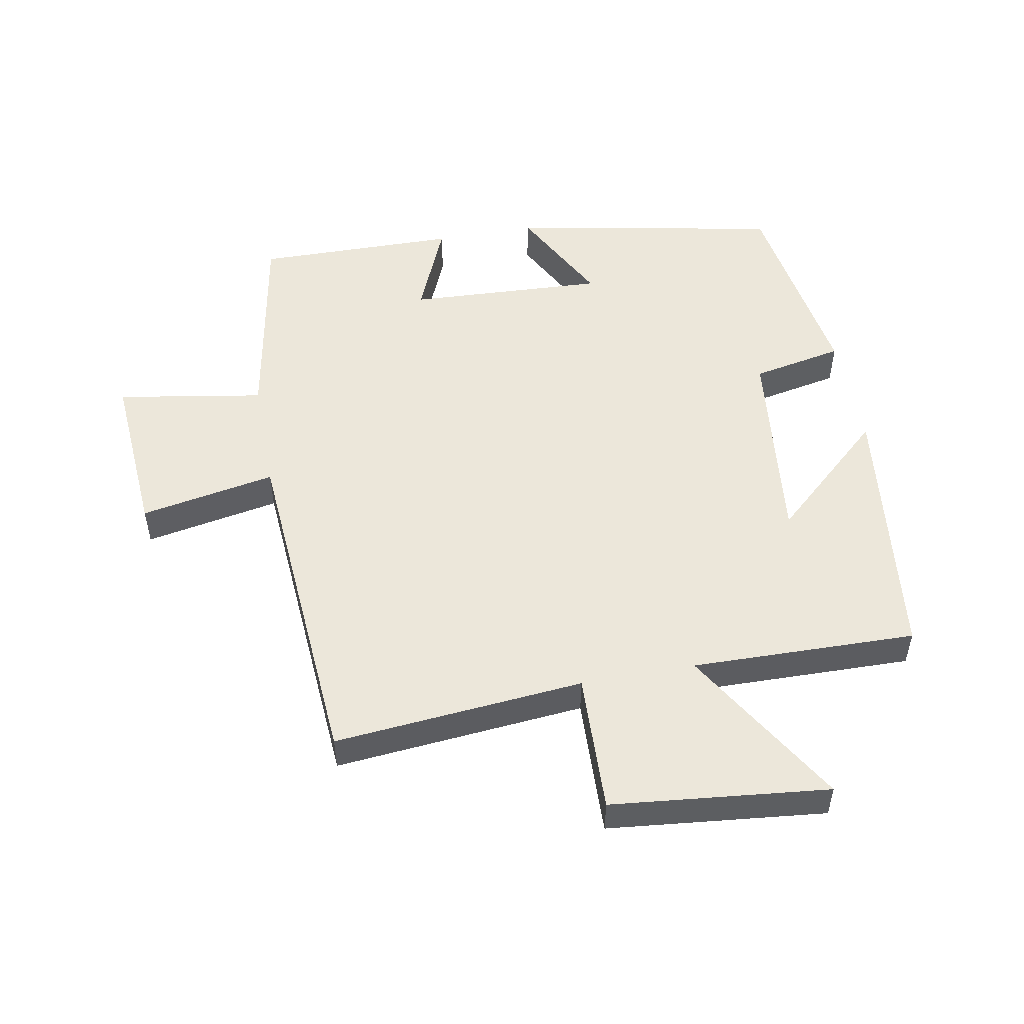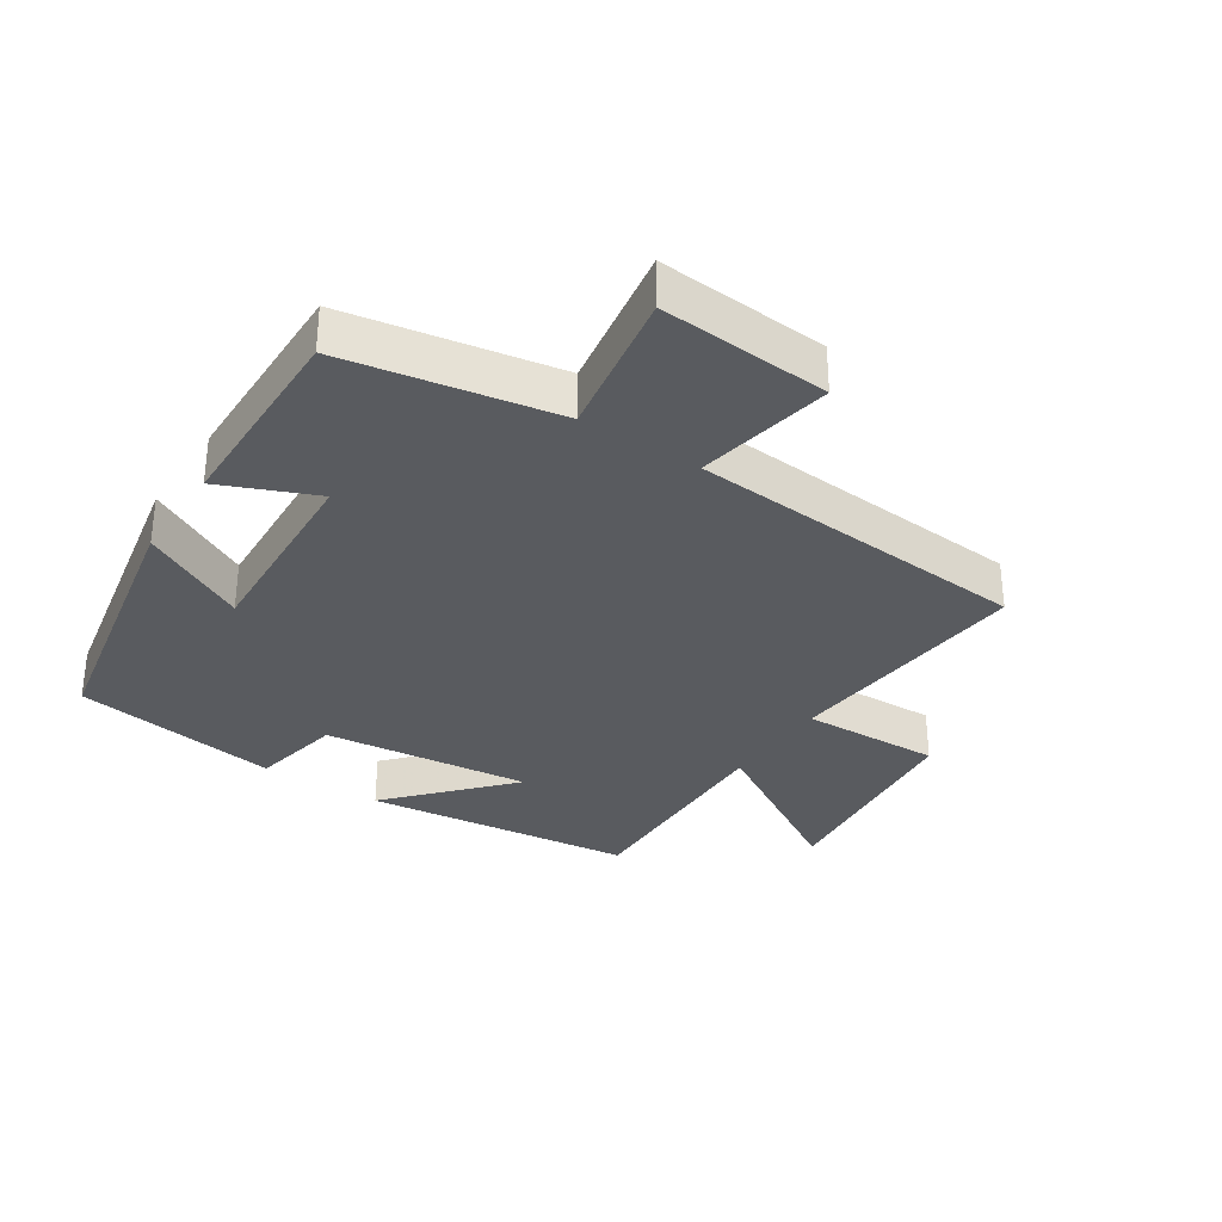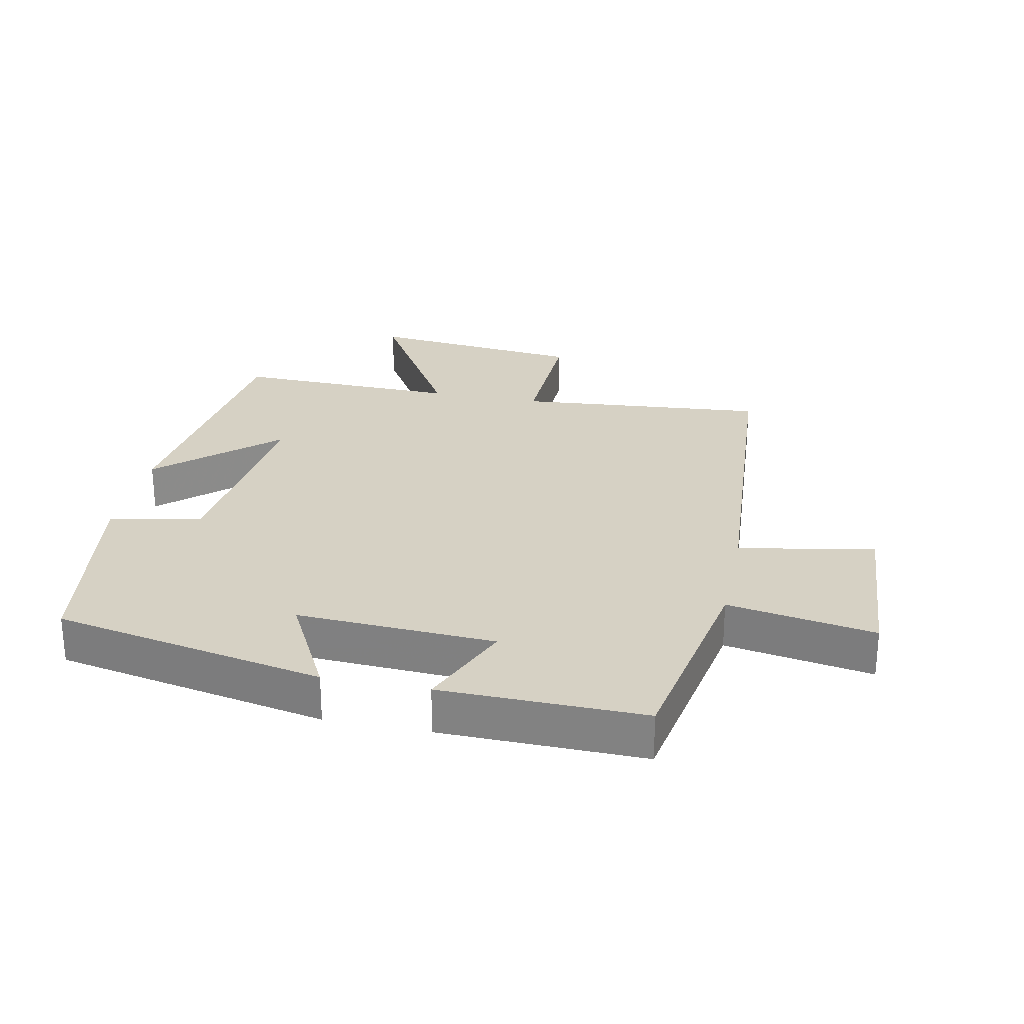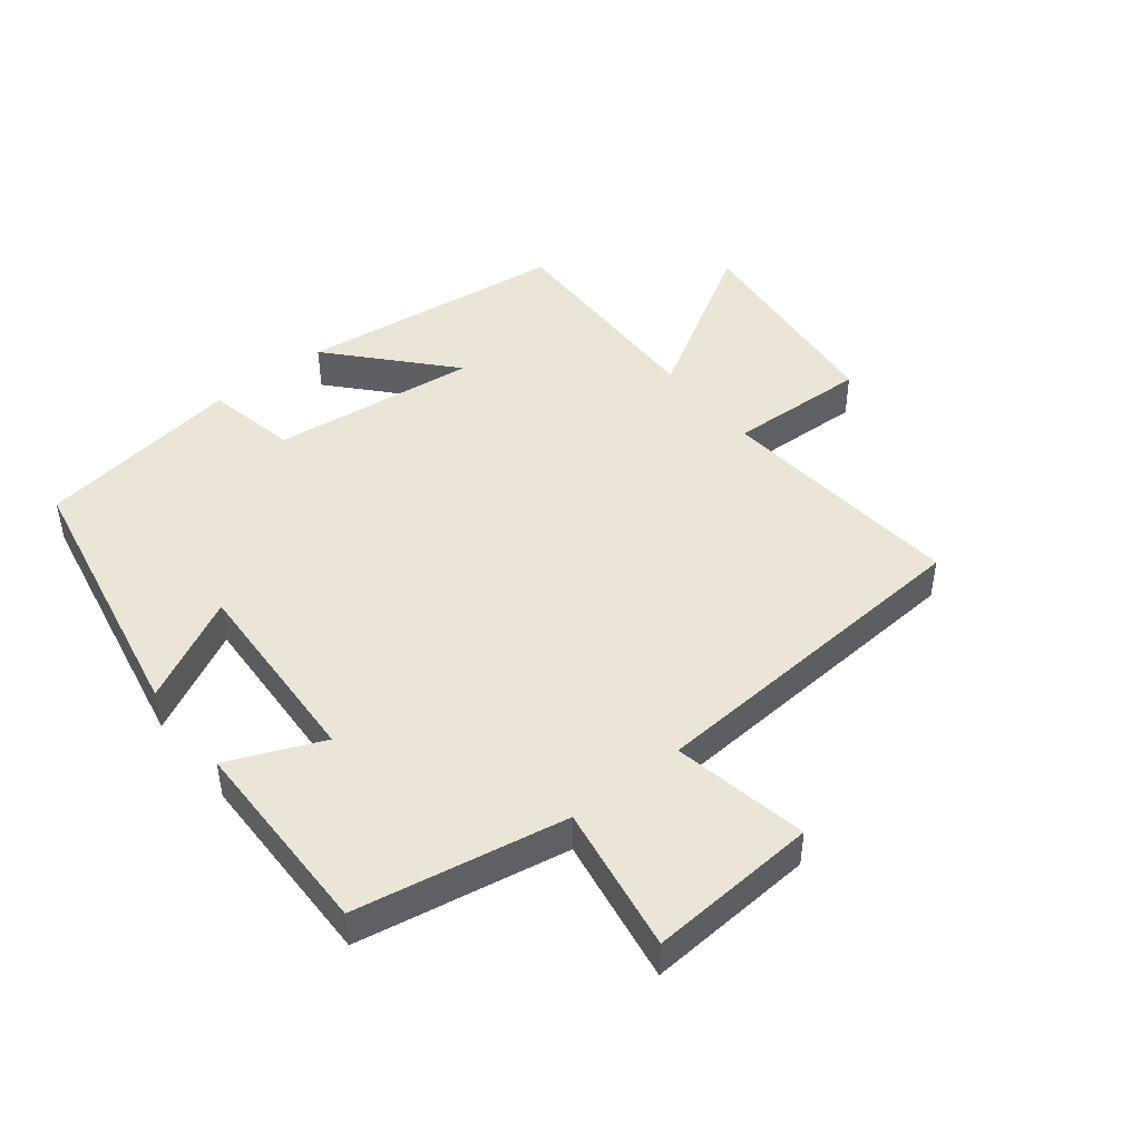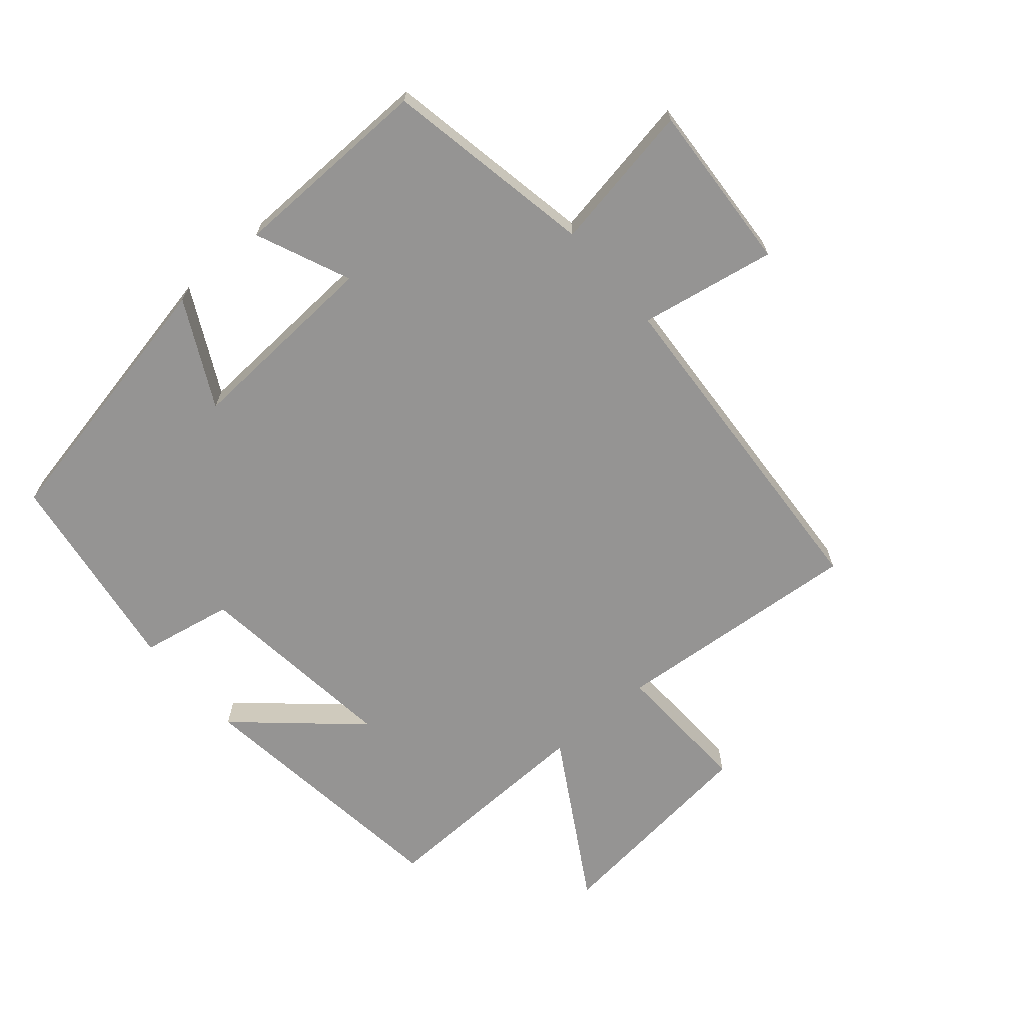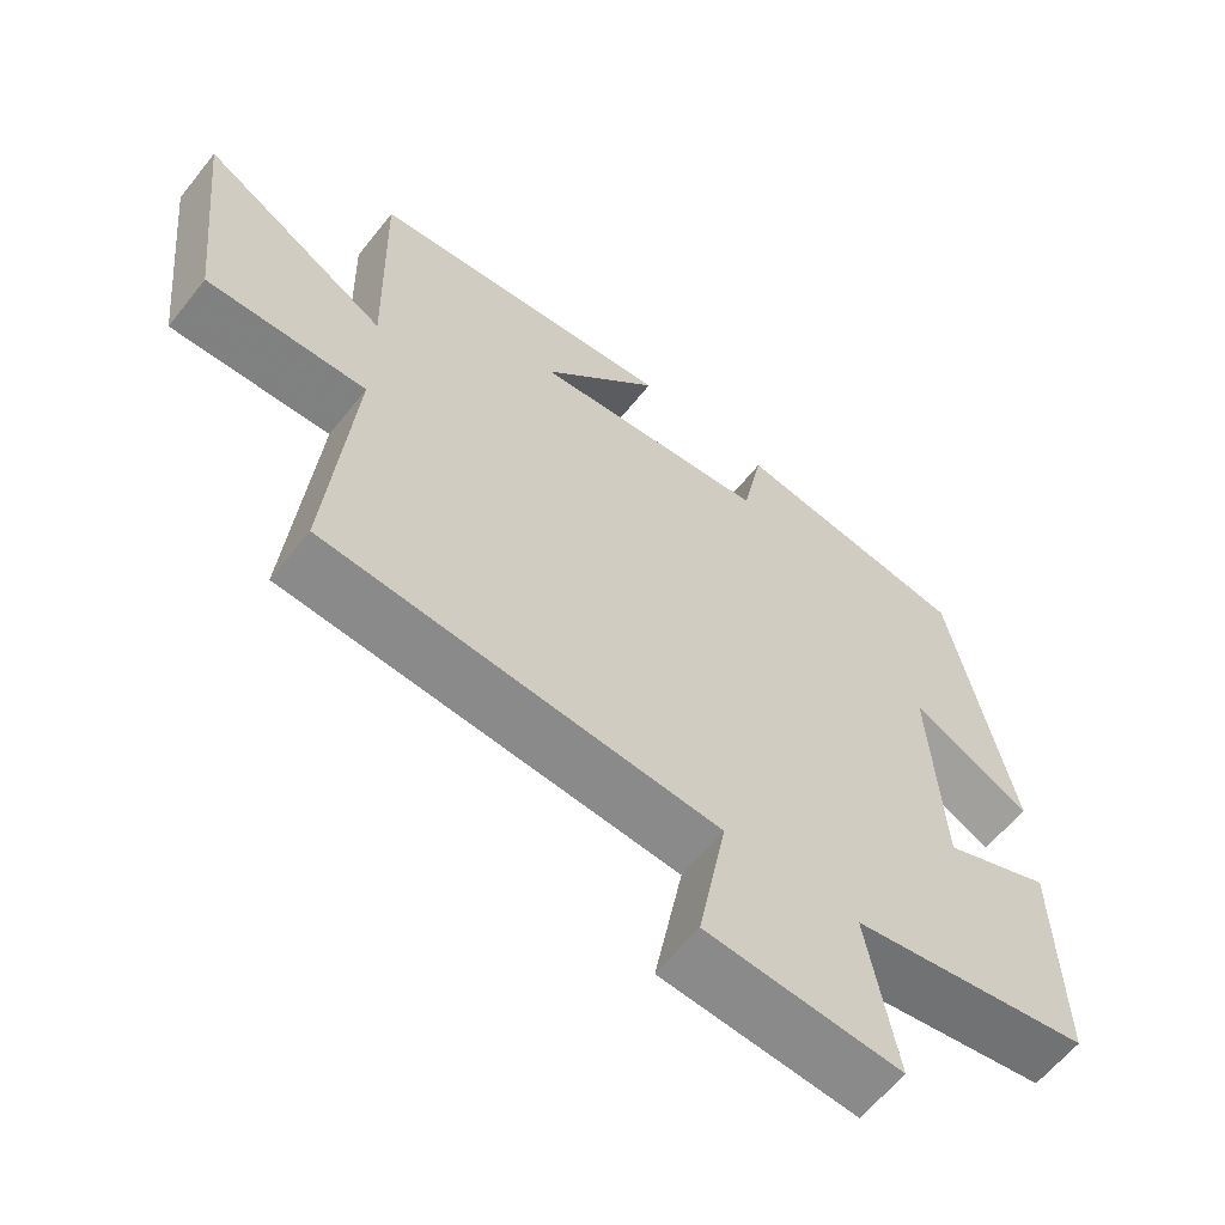
<metadata>
{"format":"obj","ext":"obj","renderer":"f3d","projection":"perspective","resolution":1024,"background":"white","views":[{"elev":51.6,"azim":-100.6,"up":"+Y"},{"elev":-32.4,"azim":146.6,"up":"+Y"},{"elev":26.8,"azim":101.6,"up":"+Y"},{"elev":45.7,"azim":141.5,"up":"+Y"},{"elev":-67.1,"azim":130.8,"up":"+Y"},{"elev":-61.4,"azim":-38.4,"up":"+Z"}]}
</metadata>
<code>
v 0.418 0.07 0.451
v 0.5 0.07 0.032
v 0.338 0.07 0.116
v 0.354 0.07 -0.19
v 0.5 0.07 -0.128
v 0.505 0.07 -0.441
v 0.18 0.07 -0.5
v 0.219 0.07 -0.728
v -0.043 0.07 -0.71
v -0.004 0.07 -0.5
v -0.534 0.07 -0.463
v -0.5 0.07 -0.076
v -0.716 0.07 -0.084
v -0.752 0.07 0.252
v -0.5 0.07 0.102
v -0.508 0.07 0.45
v -0.09 0.07 0.5
v -0.25 0.07 0.322
v 0.07 0.07 0.358
v 0.098 0.07 0.5
v 0.418 0 0.451
v 0.5 0 0.032
v 0.338 0 0.116
v 0.354 0 -0.19
v 0.5 0 -0.128
v 0.505 0 -0.441
v 0.18 0 -0.5
v 0.219 0 -0.728
v -0.043 0 -0.71
v -0.004 0 -0.5
v -0.534 0 -0.463
v -0.5 0 -0.076
v -0.716 0 -0.084
v -0.752 0 0.252
v -0.5 0 0.102
v -0.508 0 0.45
v -0.09 0 0.5
v -0.25 0 0.322
v 0.07 0 0.358
v 0.098 0 0.5
f 1 2 3
f 20 1 3
f 19 20 3
f 18 19 3 4
f 15 16 17 18
f 15 18 4
f 12 13 14 15
f 12 15 4
f 10 11 12 4
f 7 8 9 10
f 6 7 10
f 5 6 10
f 4 5 10
f 23 22 21
f 23 21 40
f 23 40 39
f 24 23 39 38
f 38 37 36 35
f 24 38 35
f 35 34 33 32
f 24 35 32
f 24 32 31 30
f 30 29 28 27
f 30 27 26
f 30 26 25
f 30 25 24
f 1 21 22 2
f 2 22 23 3
f 3 23 24 4
f 4 24 25 5
f 5 25 26 6
f 6 26 27 7
f 7 27 28 8
f 8 28 29 9
f 9 29 30 10
f 10 30 31 11
f 11 31 32 12
f 12 32 33 13
f 13 33 34 14
f 14 34 35 15
f 15 35 36 16
f 16 36 37 17
f 17 37 38 18
f 18 38 39 19
f 19 39 40 20
f 20 40 21 1

</code>
